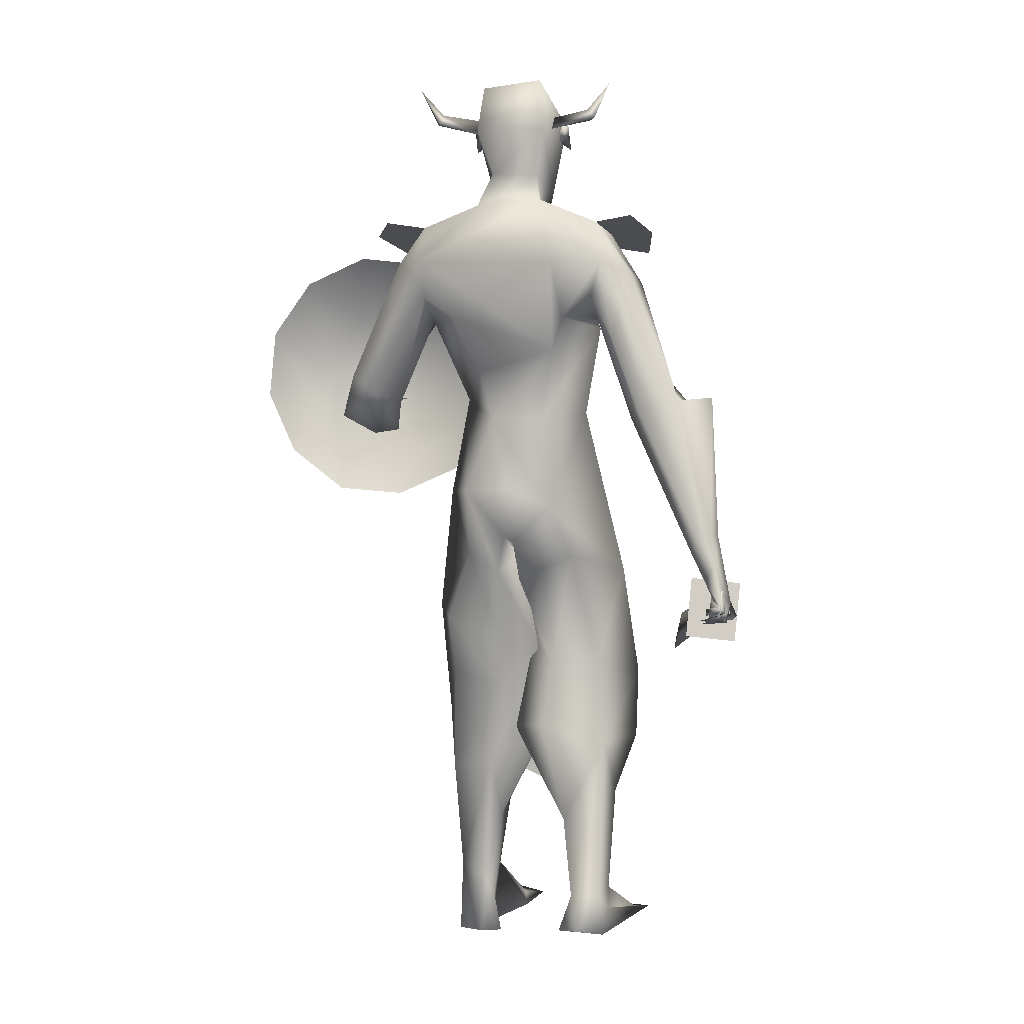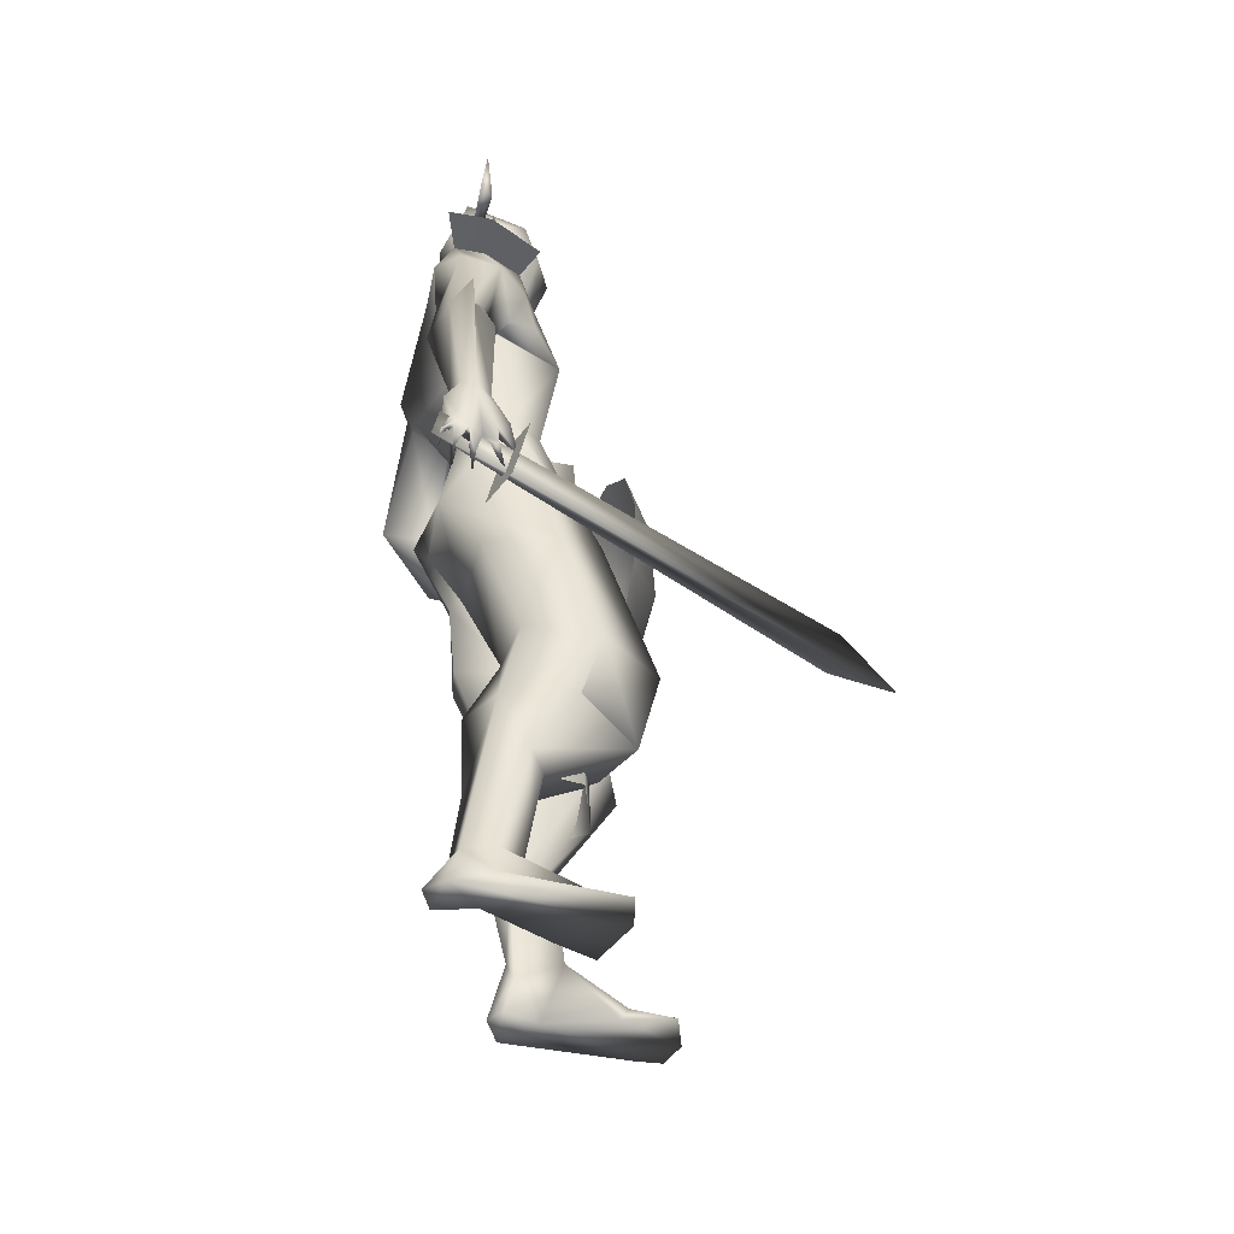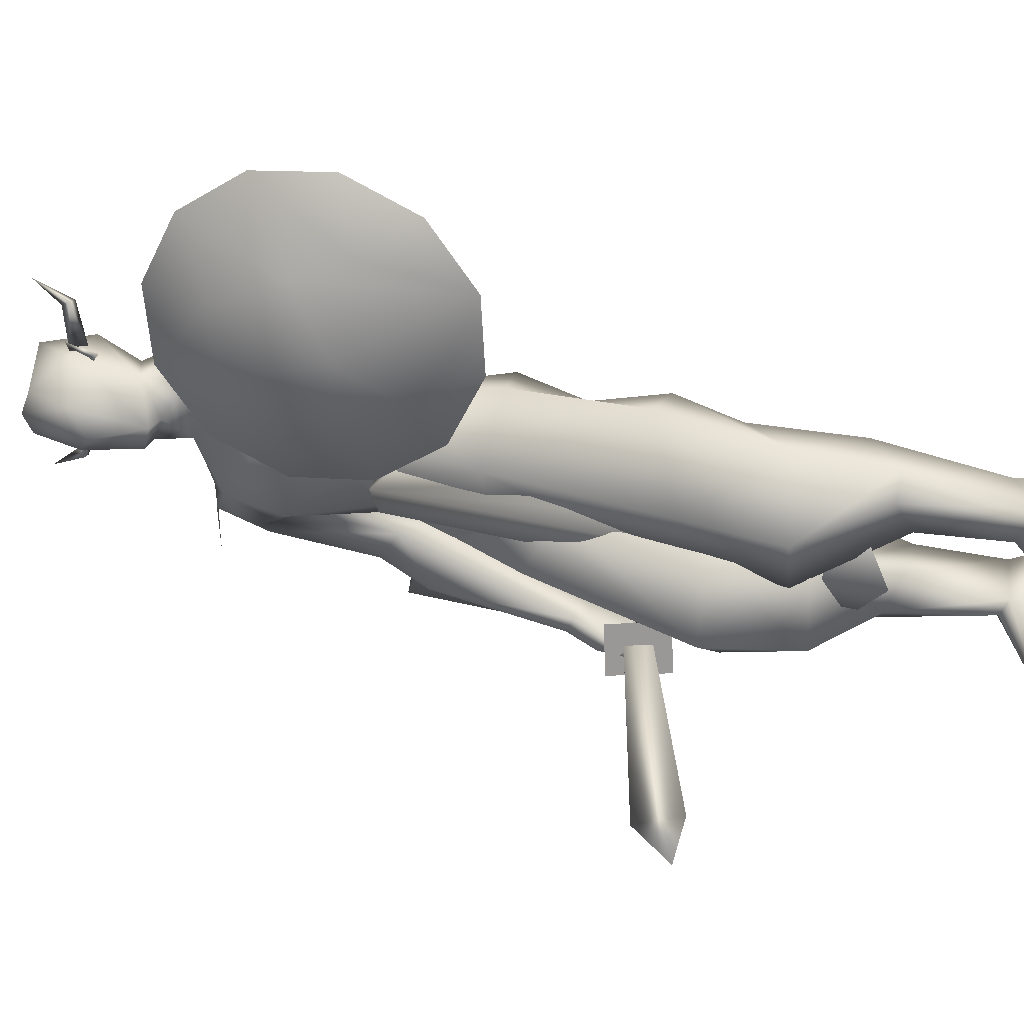
<metadata>
{"format":"obj","ext":"obj","renderer":"f3d","projection":"perspective","resolution":1024,"background":"white","views":[{"elev":4.0,"azim":-71.1,"up":"+Z"},{"elev":-41.2,"azim":-11.0,"up":"+Z"},{"elev":40.9,"azim":101.5,"up":"+Y"}]}
</metadata>
<code>
o A4_Circle
v 0.228 -0.06256 2.453
v 0.2072 -0.06277 2.502
v 0.2288 -0.101 2.427
v 0.1949 -0.09942 2.523
v 0.1932 -0.06267 2.468
v 0.2039 -0.06267 2.466
v 0.2152 0.1611 2.451
v 0.1992 0.1611 2.502
v 0.213 0.1995 2.425
v 0.1799 0.1976 2.524
v 0.193 0.1611 2.481
v 0.1807 0.1611 2.472
v 0.1508 0.1728 2.475
v 0.1719 0.1749 2.519
v 0.1571 0.3092 2.509
v 0.1419 0.2858 2.537
v 0.1157 0.2883 2.509
v 0.134 0.3552 2.613
v 0.1684 -0.06064 2.519
v 0.1363 -0.06402 2.482
v 0.1538 -0.1745 2.537
v 0.1795 -0.1802 2.509
v 0.14 -0.2031 2.514
v 0.153 -0.2443 2.613
v 0.1037 -0.6422 1.054
v 0.0866 -0.6115 1.043
v 0.05605 -0.5754 1.117
v 0.0795 -0.5872 1.261
v 0.1591 -0.5867 1.223
v 0.03338 -0.6265 1.049
v 0.03765 -0.6089 1.177
v 0.1198 -0.5986 1.252
v 0.2086 -0.5932 1.129
v 0.1767 -0.6018 1.103
v 0.1837 -0.5538 1.112
v 0.2358 -0.5773 1.034
v 0.1386 -0.6263 1.041
v 0.06872 -0.5988 1.061
v 0.0656 -0.6332 1.07
v 0.1873 -0.5854 1.001
v 0.2018 -0.5825 0.9835
v 0.1573 -0.6399 0.9983
v 0.1681 -0.6281 1.015
v 0.1777 -0.644 1.008
v 0.1253 -0.5496 0.985
v 0.107 -0.6195 1.001
v 0.1242 -0.6248 0.9902
v 0.1204 -0.6164 1.013
v 0.06211 -0.6418 1.025
v 0.07502 -0.5539 0.9996
v 0.07195 -0.6235 0.9975
v 0.07612 -0.6133 1.019
v 0.0381 -0.5815 1.041
v 0.03164 -0.5824 1.022
v 0.03259 -0.6419 1.03
v 0.04796 -0.632 1.041
v 0.06475 -0.5308 1.201
v 0.1601 -0.5375 1.201
v 0.4404 -0.05321 1.454
v 0.2626 -0.1417 1.615
v 0.3661 -0.03913 1.647
v 0.1392 -0.03113 1.596
v 0.0813 0.03955 1.223
v 0.4101 -0.08605 1.9
v 0.1567 -0.1573 2.189
v 0.0458 -0.1295 1.908
v 0.2137 -0.2026 1.877
v 0.0763 -0.341 1.6
v 0.2479 -0.2026 1.95
v 0.2309 -0.04321 2.293
v 0.2361 -0.01621 2.186
v 0.07632 -0.04548 2.266
v 0.0179 -0.2527 2.068
v 0.05433 -0.2169 1.972
v 0.2661 -0.2174 2.129
v 0.1577 -0.2526 2.16
v 0.2836 -0.2381 2.02
v 0.1625 -0.2041 1.914
v 0.3189 -0.1862 1.954
v 0.07208 -0.2278 2.193
v 0.5146 -0.2457 0.7745
v 0.6952 -0.06749 0.8111
v 0.5634 0.096 0.8191
v 0.2826 -0.02994 0.8174
v 0.2075 -0.11 1.17
v 0.313 -0.1719 0.8421
v 0.353 0.08227 0.9023
v 0.6314 -0.08885 0.5525
v 0.4549 -0.2555 0.5735
v 0.255 -0.2043 0.5801
v 0.554 0.099 0.5672
v 0.3055 0.1099 0.6136
v 0.189 -0.02325 0.6299
v 0.3831 -0.1586 0.3891
v 0.3399 -0.2193 0.4139
v 0.3397 -0.06205 0.3583
v 0.1925 -0.09149 0.3416
v 0.1642 -0.1255 0.1039
v 0.399 -0.227 1.115
v 0.1813 0.05136 1.094
v 0.5418 -0.04891 1.264
v 0.4495 0.07824 1.196
v 0.08957 -0.07199 1.328
v 0.2431 0.07059 1.164
v 0.3389 -0.1578 0.1117
v 0.4988 -0.2389 -0.001288
v 0.3273 -0.1129 0.09184
v 0.1808 -0.2132 0.1006
v 0.2714 -0.217 0.1162
v 0.603 -0.1615 -0.02706
v 0.2727 -0.2155 0.04687
v 0.001681 -0.3824 1.626
v 0.1405 -0.4293 1.73
v 0.1722 -0.4907 1.59
v 0.0452 -0.4917 1.659
v 0.05884 -0.5571 1.236
v 0.109 -0.5143 1.644
v 0.1537 -0.3244 1.672
v 0.02745 -0.2944 1.838
v 0.198 -0.338 2.012
v 0.08525 -0.3284 2.049
v 0.351 -0.006643 2.449
v 0.0812 -0.05877 2.477
v 0.1328 -0.09501 0.000256
v 0.1034 -0.159 0.01044
v 0.2425 -0.137 -0.009057
v 0.1537 -0.2321 -0.006363
v 0.5408 -0.02422 -0.04159
v 0.5855 -0.2662 -0.02004
v 0.4311 -0.05986 -0.02982
v 0.7266 0.7573 1.674
v 0.6698 0.6833 1.627
v 0.6725 0.6785 1.758
v 0.5307 0.6993 1.64
v 0.6108 0.7139 1.601
v 0.5437 0.7141 1.672
v 0.5971 0.6403 1.629
v 0.6452 0.7141 1.776
v 0.6102 0.6424 1.713
v 0.6734 0.7204 1.746
v 0.7385 0.7025 1.812
v 0.7371 0.7434 1.712
v 0.7214 0.7085 1.646
v 0.7249 0.7531 1.637
v 0.7719 0.6891 1.767
v 0.7927 0.6904 1.772
v 0.7738 0.7452 1.733
v 0.7689 0.7554 1.754
v 0.7539 0.7401 1.745
v 0.7864 0.6552 1.703
v 0.7825 0.7315 1.693
v 0.7698 0.7239 1.683
v 0.7697 0.7042 1.705
v 0.752 0.7261 1.694
v 0.7715 0.658 1.653
v 0.7542 0.725 1.637
v 0.7746 0.7239 1.647
v 0.7504 0.72 1.652
v 0.7356 0.7357 1.623
v 0.7428 0.679 1.61
v 0.7382 0.7353 1.603
v 0.7262 0.7177 1.615
v 0.5424 0.646 1.626
v 0.5583 0.6884 1.728
v 0.0524 0.1827 1.378
v 0.3574 0.1551 1.645
v 0.2446 0.2395 1.656
v 0.1326 0.27 2.188
v 0.08149 0.05627 1.383
v 0.1396 0.1235 1.596
v 0.08485 0.0676 1.236
v 0.1312 0.1635 1.745
v 0.01604 -0.1014 2.075
v 0.3758 0.05898 1.751
v 0.4516 0.06573 1.366
v 0.02972 0.2172 1.908
v 0.1056 -0.08003 1.811
v 0.13 0.4285 1.647
v 0.2225 0.153 2.316
v 0.1225 -0.02435 2.342
v 0.2705 0.06107 2.254
v 0.112 0.1125 2.351
v 0.3375 0.08195 2.264
v 0.1362 0.1503 2.614
v 0.1225 -0.03325 2.629
v 0.2058 0.1353 2.21
v 0.06087 0.1461 2.25
v -0.009119 0.3125 2.08
v 0.03439 0.3109 1.973
v 0.2423 0.324 2.121
v 0.1264 0.3667 2.162
v 0.2563 0.3496 2.022
v 0.1441 0.3201 1.901
v 0.2976 0.2987 1.952
v 0.05375 0.3168 2.185
v 0.4701 0.3888 0.6405
v 0.2908 0.3069 0.7742
v 0.2485 0.1466 0.7506
v 0.5813 0.2268 0.8859
v 0.3853 0.389 0.9839
v 0.5156 0.05979 0.8829
v 0.1765 0.1042 0.8921
v 0.1972 0.2935 0.9625
v 0.3361 0.02765 0.8478
v 0.6385 0.2362 0.6159
v 0.2938 0.3103 0.4718
v 0.5811 0.05783 0.6132
v 0.3574 0.02839 0.5817
v 0.4825 0.2769 0.3898
v 0.3539 0.169 0.3049
v 0.243 0.1695 0.5015
v 0.4261 0.3349 0.3838
v 0.3772 0.3135 0.1303
v 0.4556 0.1735 0.342
v 0.3603 0.2325 0.08826
v 0.2803 0.3111 1.36
v 0.1545 0.1142 1.117
v 0.4545 0.1849 1.391
v 0.4416 0.08814 1.21
v 0.1695 0.2132 1.174
v 0.2451 0.06224 1.163
v 0.3778 0.2049 0.03083
v 0.3561 0.3134 -0.08562
v 0.5071 0.2285 0.1052
v 0.662 0.1894 -0.02978
v 0.4479 0.2269 -0.07414
v 0.8173 0.3095 -0.04625
v 0.4701 0.3084 0.05761
v -0.01877 0.4597 1.679
v 0.1861 0.5398 1.549
v 0.1436 0.439 1.718
v 0.145 0.6316 1.604
v 0.2202 0.4737 1.56
v 0.01803 0.3462 2.044
v 0.2247 0.3131 1.939
v 0.02226 0.5442 1.731
v 0.06442 0.4058 2.075
v 0.171 0.4331 2.021
v 0.1106 0.5589 1.72
v 0.07182 0.1497 2.477
v 0.05258 0.04445 2.482
v 0.3166 0.05796 2.611
v 0.352 0.1723 -0.07996
v 0.3176 0.231 -0.07818
v 0.7889 0.3952 -0.04799
v 0.7771 0.1636 -0.0586
v 0.6378 0.1795 -0.06981
v 0.7185 0.3898 -0.05252
v 0.3838 0.5368 1.644
v 0.4959 0.6176 1.724
v 0.2343 -0.08528 2.498
v 0.2234 0.1897 2.497
v 0.438 0.05263 0.5494
v 0.4752 0.02938 1.64
v 0.3821 0.1209 1.6
v 0.3685 0.06024 1.665
v 0.4601 0.08667 1.665
v 0.3846 -0.005915 1.607
v 0.5387 0.05398 0.3814
v 0.3135 0.2186 0.4262
v 0.4982 0.1751 0.4456
v 0.32 -0.1082 0.433
v 0.5027 -0.05294 0.4504
v 0.396 0.2078 1.907
v 0.3362 0.1997 2.07
v 0.3346 -0.1081 2.083
v 0.09742 -0.5825 1.667
v 0.3082 -0.33 2.11
v 0.1608 -0.3795 2.162
v 0.03875 -0.3446 2.208
v 0.2757 0.433 2.107
v 0.1122 0.4931 2.166
v 0.01219 0.4228 2.2
v 0.2158 -0.5556 1.059
v 0.1988 -0.5526 0.9824
v 0.2052 -0.5715 0.9802
v 0.2222 -0.5745 1.056
v 0.01142 -0.6314 1.021
v 0.02842 -0.6343 1.097
v 1.097 -0.2201 0.7677
v 1.14 -0.2333 0.8911
v 1.297 -0.1722 0.7708
v 0.2538 -0.6372 1.099
v 0.2149 -0.6303 0.9241
v 0.1672 -0.49 0.9403
v 0.2062 -0.4968 1.115
v 0.6402 0.7727 2.131
v 0.7629 0.832 1.935
v 0.6135 0.9635 2.045
v 0.7647 0.9264 1.747
v 0.5975 1.087 1.875
v 0.5964 1.109 1.666
v 0.7202 0.973 1.615
v 0.6106 1.025 1.473
v 0.8183 0.7519 1.645
v 0.6458 0.8604 1.341
v 0.6663 0.649 1.326
v 0.7709 0.6138 1.475
v 0.693 0.4582 1.412
v 0.8174 0.542 1.65
v 0.7091 0.3351 1.582
v 0.7101 0.3127 1.792
v 0.7868 0.4762 1.857
v 0.696 0.3969 1.984
v 0.7973 0.6408 1.923
v 0.6704 0.5653 2.109
v 0.3105 -0.01064 2.293
v 0.3881 0.05928 2.412
v 0.3438 0.1214 2.473
v 0.299 0.1227 2.59
v 0.305 -0.01148 2.59
f 70 181 183
f 122 251 307
f 179 252 183
f 179 183 181
f 308 183 309
f 183 308 122
f 251 122 311
f 307 183 122
f 309 310 242
f 309 252 310
f 242 311 308
f 308 309 242
f 308 311 122
f 307 70 183
f 251 70 307
f 252 309 183
f 5 1 3
f 4 5 3
f 2 4 6
f 6 4 3
f 1 6 3
f 7 12 9
f 10 11 9
f 10 8 11
f 12 10 9
f 35 34 44
f 31 116 57
f 31 28 116
f 32 33 29
f 34 37 44
f 32 31 25
f 58 29 33
f 49 39 52
f 57 26 27
f 57 35 26
f 31 57 27
f 34 33 32
f 36 33 34
f 44 37 42
f 40 43 44
f 37 25 47
f 45 48 47
f 46 48 45
f 45 47 46
f 51 52 25
f 50 52 51
f 49 52 50
f 50 51 49
f 39 30 55
f 30 38 56
f 54 55 30
f 53 30 56
f 55 54 56
f 25 26 48
f 39 38 26
f 58 35 57
f 67 177 62
f 64 67 60
f 177 172 170
f 73 80 72
f 177 66 173
f 120 121 115
f 80 121 120
f 77 79 266
f 181 70 71
f 180 72 71
f 66 74 73
f 67 78 66
f 121 80 73
f 64 79 78
f 77 75 120
f 253 92 91
f 98 97 96
f 94 95 105
f 96 94 107
f 108 90 98
f 90 108 109
f 127 124 126
f 127 125 124
f 129 110 106
f 110 129 127
f 130 106 128
f 107 105 106
f 111 129 106
f 124 98 107
f 110 130 128
f 119 78 112
f 127 108 125
f 108 111 109
f 130 126 107
f 115 117 113
f 118 113 114
f 113 117 114
f 112 115 121
f 69 118 78
f 118 69 120
f 143 144 158
f 163 134 135
f 136 135 134
f 140 148 142
f 136 131 135
f 140 133 149
f 140 149 148
f 132 162 143
f 137 154 133
f 132 137 135
f 136 138 140
f 133 139 137
f 138 139 133
f 138 133 141
f 161 144 159
f 147 142 148
f 146 145 147
f 147 145 149
f 154 153 142
f 151 131 142
f 151 152 131
f 150 153 152
f 150 151 153
f 152 153 154
f 157 131 158
f 157 144 131
f 155 158 156
f 160 162 161
f 160 161 159
f 131 154 158
f 144 143 159
f 139 163 137
f 176 193 167
f 167 264 166
f 177 176 172
f 72 187 188
f 192 190 265
f 173 188 177
f 195 191 238
f 189 188 234
f 264 194 192
f 189 234 229
f 231 193 178
f 180 182 187
f 182 179 187
f 195 237 234
f 176 189 193
f 238 190 192
f 222 224 214
f 228 212 209
f 206 213 211
f 248 225 245
f 226 224 222
f 209 214 224
f 212 228 213
f 222 210 215
f 213 223 244
f 228 224 248
f 225 224 247
f 178 193 189
f 246 225 247
f 248 227 226
f 246 247 227
f 244 243 222
f 178 229 233
f 236 232 229
f 237 236 229
f 250 139 164
f 238 236 237
f 238 239 236
f 231 239 235
f 89 88 92
f 11 7 9
f 31 27 30
f 42 37 43
f 39 49 25
f 31 32 28
f 33 35 58
f 36 34 35
f 35 33 36
f 40 41 42
f 40 44 41
f 40 42 43
f 41 44 42
f 46 25 48
f 47 48 37
f 47 25 46
f 49 51 25
f 55 56 39
f 53 54 30
f 53 56 54
f 37 48 26
f 56 38 39
f 66 177 67
f 75 77 266
f 79 69 78
f 64 61 174
f 76 120 75
f 78 118 68
f 69 79 77
f 125 108 98
f 109 106 105
f 109 111 106
f 110 126 130
f 124 125 98
f 111 127 129
f 119 121 73
f 69 77 120
f 73 74 119
f 74 78 119
f 111 108 127
f 163 135 137
f 162 135 161
f 135 162 132
f 147 149 142
f 138 136 164
f 138 164 139
f 141 133 140
f 138 141 140
f 145 146 148
f 146 147 148
f 145 148 149
f 131 152 154
f 153 151 142
f 151 150 152
f 144 157 156
f 158 155 157
f 157 155 156
f 162 160 159
f 143 158 154
f 159 143 162
f 170 172 167
f 193 264 167
f 194 193 235
f 264 174 166
f 191 190 238
f 187 195 188
f 71 186 181
f 179 181 186
f 176 188 189
f 235 192 194
f 264 193 194
f 206 212 213
f 215 210 211
f 223 248 226
f 243 223 226
f 244 223 243
f 244 222 215
f 248 245 227
f 247 224 226
f 227 225 246
f 227 247 226
f 243 226 222
f 213 228 223
f 223 228 248
f 232 236 239
f 235 238 192
f 233 229 230
f 231 235 193
f 139 250 163
f 117 115 267
f 4 2 5
f 2 6 5
f 6 1 5
f 8 10 12
f 11 8 12
f 7 11 12
f 43 35 44
f 32 25 37
f 34 32 37
f 31 30 39
f 25 31 39
f 39 26 52
f 26 38 27
f 38 30 27
f 35 43 37
f 26 35 37
f 52 26 25
f 60 67 62
f 61 64 60
f 62 177 170
f 173 73 72
f 113 120 115
f 76 80 120
f 79 64 266
f 70 180 71
f 173 66 73
f 78 74 66
f 67 64 78
f 107 98 96
f 95 109 105
f 94 105 107
f 90 97 98
f 95 90 109
f 126 110 127
f 106 110 128
f 130 107 106
f 126 124 107
f 78 68 112
f 119 112 121
f 113 118 120
f 144 156 158
f 136 140 142
f 131 136 142
f 131 144 135
f 144 161 135
f 137 132 154
f 132 143 154
f 154 142 133
f 142 149 133
f 172 176 167
f 173 72 188
f 188 176 177
f 237 195 238
f 265 264 192
f 72 180 187
f 179 186 187
f 188 195 234
f 210 222 214
f 224 228 209
f 213 215 211
f 225 227 245
f 215 213 244
f 224 225 248
f 229 178 189
f 232 230 229
f 234 237 229
f 239 238 235
f 101 82 102
f 86 81 99
f 100 63 104
f 219 102 104
f 84 86 85
f 83 87 104
f 87 84 104
f 88 89 95
f 97 92 253
f 91 92 87
f 91 88 94
f 90 93 97
f 93 92 97
f 85 103 100
f 203 200 196
f 218 219 201
f 203 197 198
f 220 203 202
f 221 204 201
f 217 202 204
f 210 214 207
f 212 196 205
f 199 201 205
f 209 205 214
f 206 196 212
f 210 208 211
f 197 206 198
f 201 204 208
f 196 199 205
f 204 198 211
f 83 82 88
f 81 86 90
f 92 93 87
f 93 90 84
f 82 81 88
f 254 258 262
f 260 255 257
f 99 82 101
f 85 86 99
f 203 220 200
f 218 199 200
f 99 81 82
f 63 171 104
f 89 90 95
f 196 200 199
f 171 217 221
f 104 221 219
f 104 171 221
f 202 198 204
f 197 196 206
f 259 254 263
f 82 83 102
f 100 84 85
f 102 83 104
f 84 100 104
f 94 88 95
f 96 97 91
f 97 253 91
f 83 91 87
f 96 91 94
f 197 203 196
f 199 218 201
f 202 203 198
f 217 220 202
f 219 221 201
f 221 217 204
f 208 210 207
f 209 212 205
f 201 207 205
f 205 207 214
f 206 211 198
f 207 201 208
f 208 204 211
f 91 83 88
f 89 81 90
f 93 84 87
f 90 86 84
f 81 89 92
f 88 81 92
f 263 254 262
f 261 260 257
f 170 169 103
f 103 169 171
f 62 103 60
f 59 102 219
f 61 59 174
f 60 99 101
f 103 99 60
f 216 167 218
f 165 170 167
f 170 165 169
f 169 165 171
f 166 174 218
f 165 220 217
f 216 218 200
f 220 216 200
f 257 256 258
f 257 255 256
f 257 254 259
f 61 60 59
f 100 103 63
f 103 85 99
f 59 101 102
f 218 175 219
f 165 216 220
f 62 170 103
f 63 103 171
f 175 59 219
f 59 175 174
f 59 60 101
f 167 166 218
f 216 165 167
f 174 175 218
f 171 165 217
f 254 257 258
f 261 257 259
f 15 16 14
f 13 15 14
f 16 15 18
f 19 21 22
f 19 22 20
f 21 20 23
f 20 21 19
f 21 23 24
f 65 266 71
f 123 180 70
f 241 182 123
f 266 65 76
f 72 80 76
f 116 28 115
f 117 32 29
f 118 58 68
f 58 57 68
f 68 116 112
f 58 114 29
f 185 123 251
f 185 241 123
f 185 311 242
f 186 168 187
f 71 265 186
f 191 168 265
f 187 168 191
f 231 178 250
f 250 164 231
f 241 185 240
f 185 242 310
f 252 184 310
f 232 239 136
f 232 136 134
f 233 163 249
f 134 163 230
f 240 252 179
f 240 184 252
f 264 265 266
f 64 174 264
f 272 191 190
f 117 267 32
f 115 28 267
f 195 191 272
f 75 76 269
f 269 76 80
f 281 280 275
f 275 280 282
f 276 282 277
f 274 275 279
f 281 274 277
f 284 276 275
f 275 274 286
f 278 276 279
f 286 274 277
f 275 276 278
f 277 276 284
f 282 280 281
f 289 288 290
f 291 290 293
f 301 299 298
f 294 293 296
f 296 298 297
f 301 300 303
f 304 303 306
f 306 305 288
f 288 295 290
f 300 295 305
f 305 295 288
f 13 17 15
f 17 16 18
f 15 17 18
f 20 22 23
f 22 21 24
f 23 22 24
f 71 266 265
f 71 72 65
f 13 14 16
f 116 68 57
f 58 118 114
f 267 28 32
f 185 251 311
f 168 186 265
f 241 240 182
f 249 163 250
f 178 233 249
f 232 134 230
f 231 164 239
f 163 233 230
f 277 274 279
f 287 288 289
f 294 292 293
f 299 297 298
f 302 303 304
f 251 123 70
f 182 180 123
f 75 266 76
f 65 72 76
f 112 116 115
f 114 117 29
f 190 191 265
f 195 187 191
f 178 249 250
f 185 184 240
f 184 185 310
f 239 164 136
f 182 240 179
f 64 264 266
f 271 272 190
f 273 195 272
f 268 75 269
f 270 269 80
f 274 281 275
f 276 275 282
f 282 281 277
f 275 278 279
f 285 284 275
f 285 275 286
f 276 277 279
f 283 286 277
f 283 277 284
f 291 289 290
f 292 291 293
f 300 301 298
f 302 301 303
f 303 305 306
f 287 306 288
f 17 13 16
f 296 293 290
f 298 295 300
f 303 300 305
f 298 296 295
f 295 296 290

</code>
